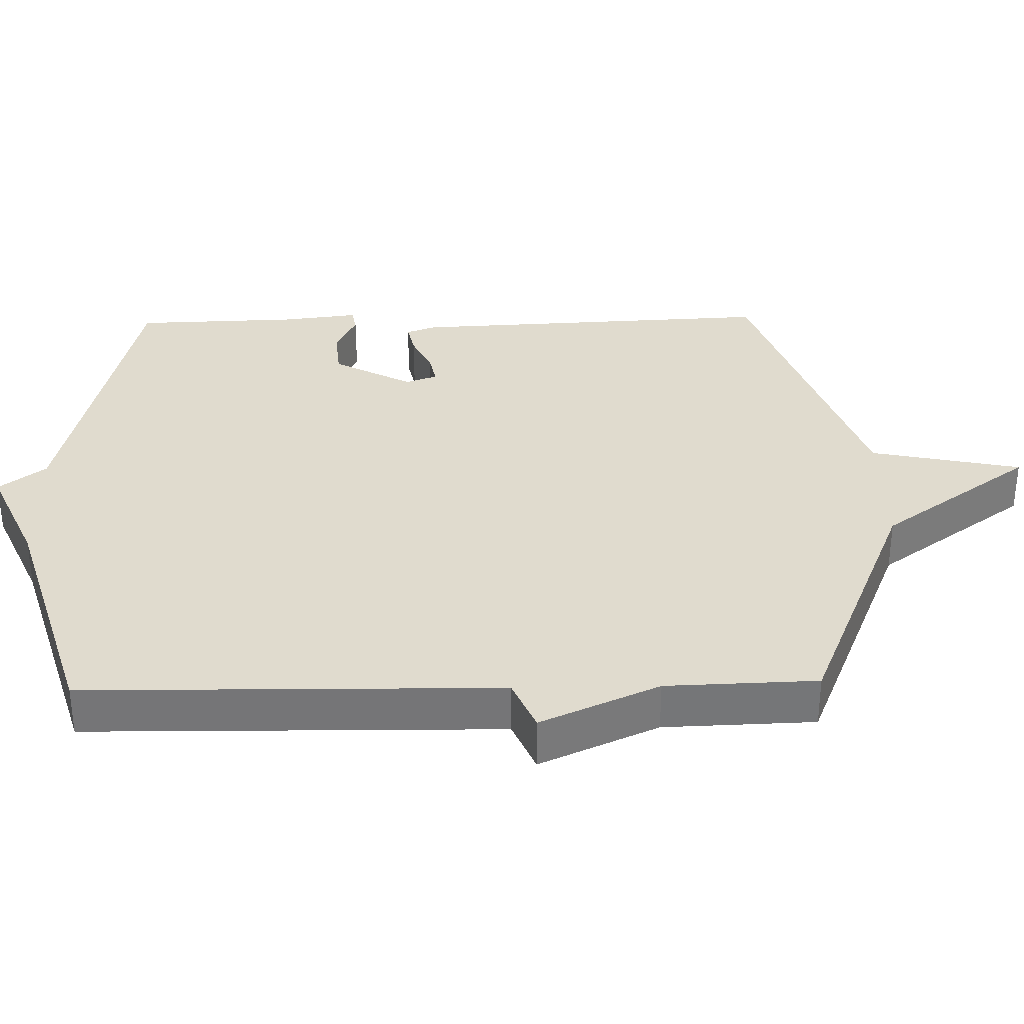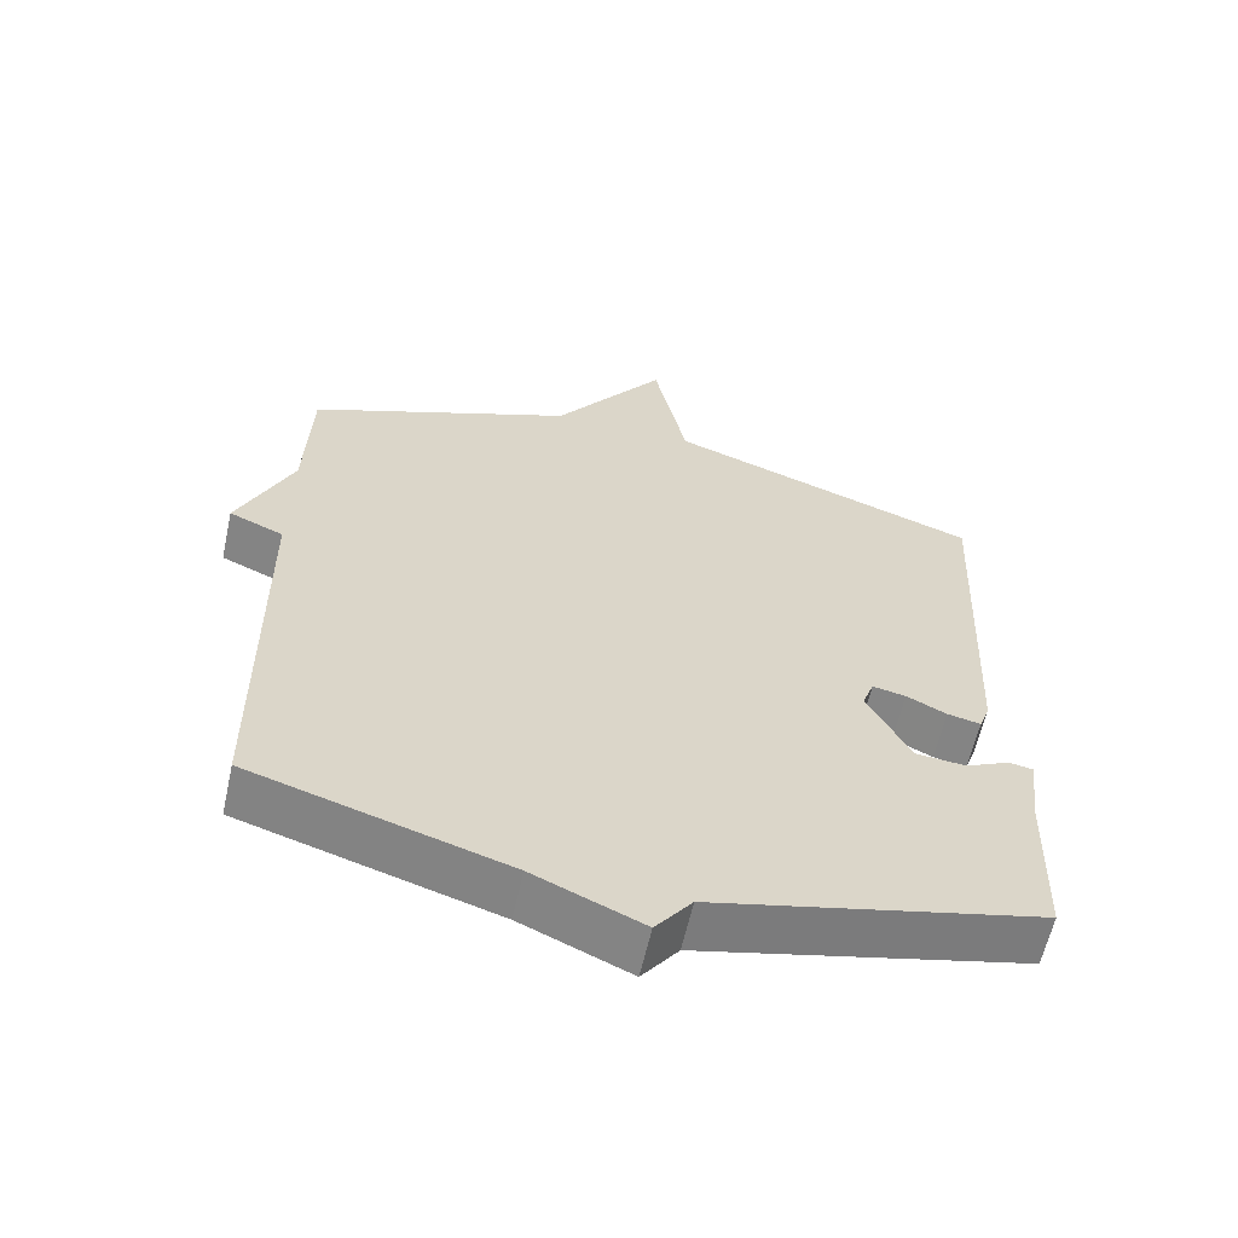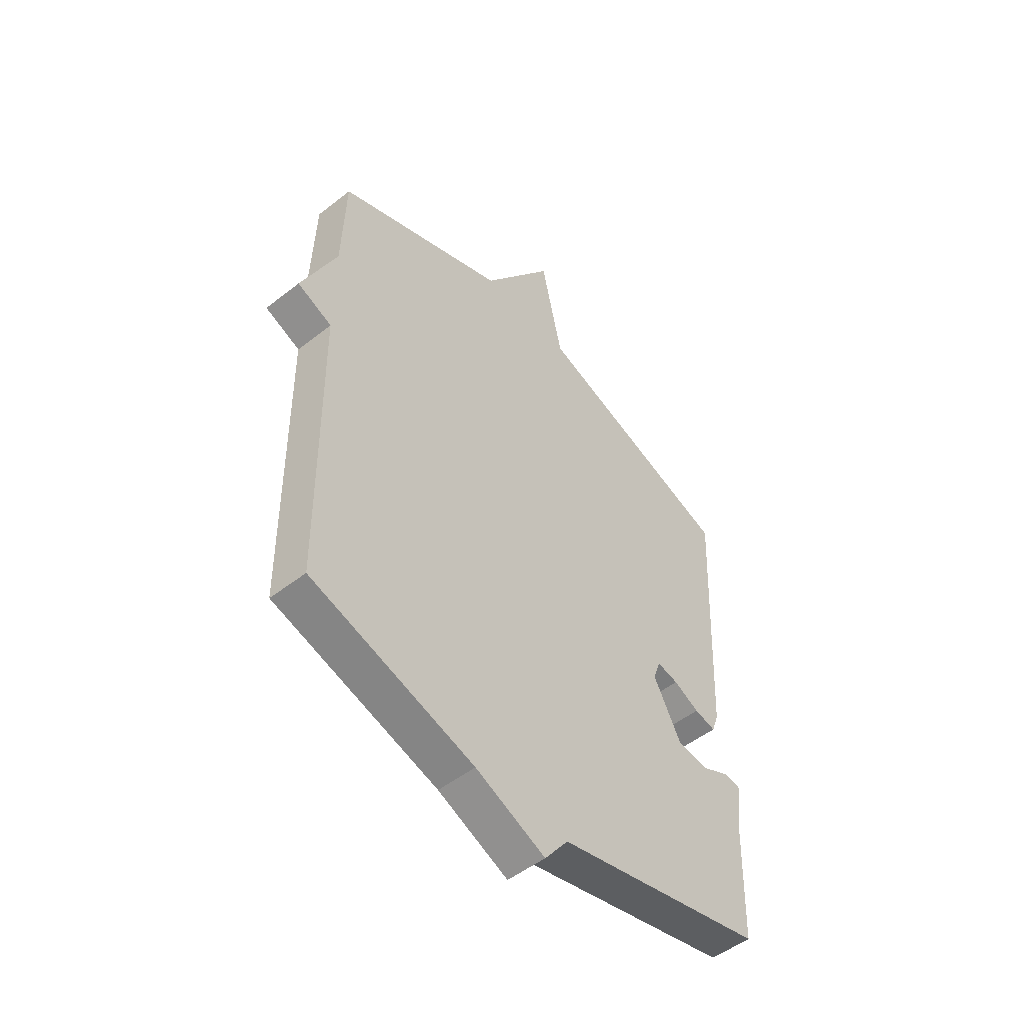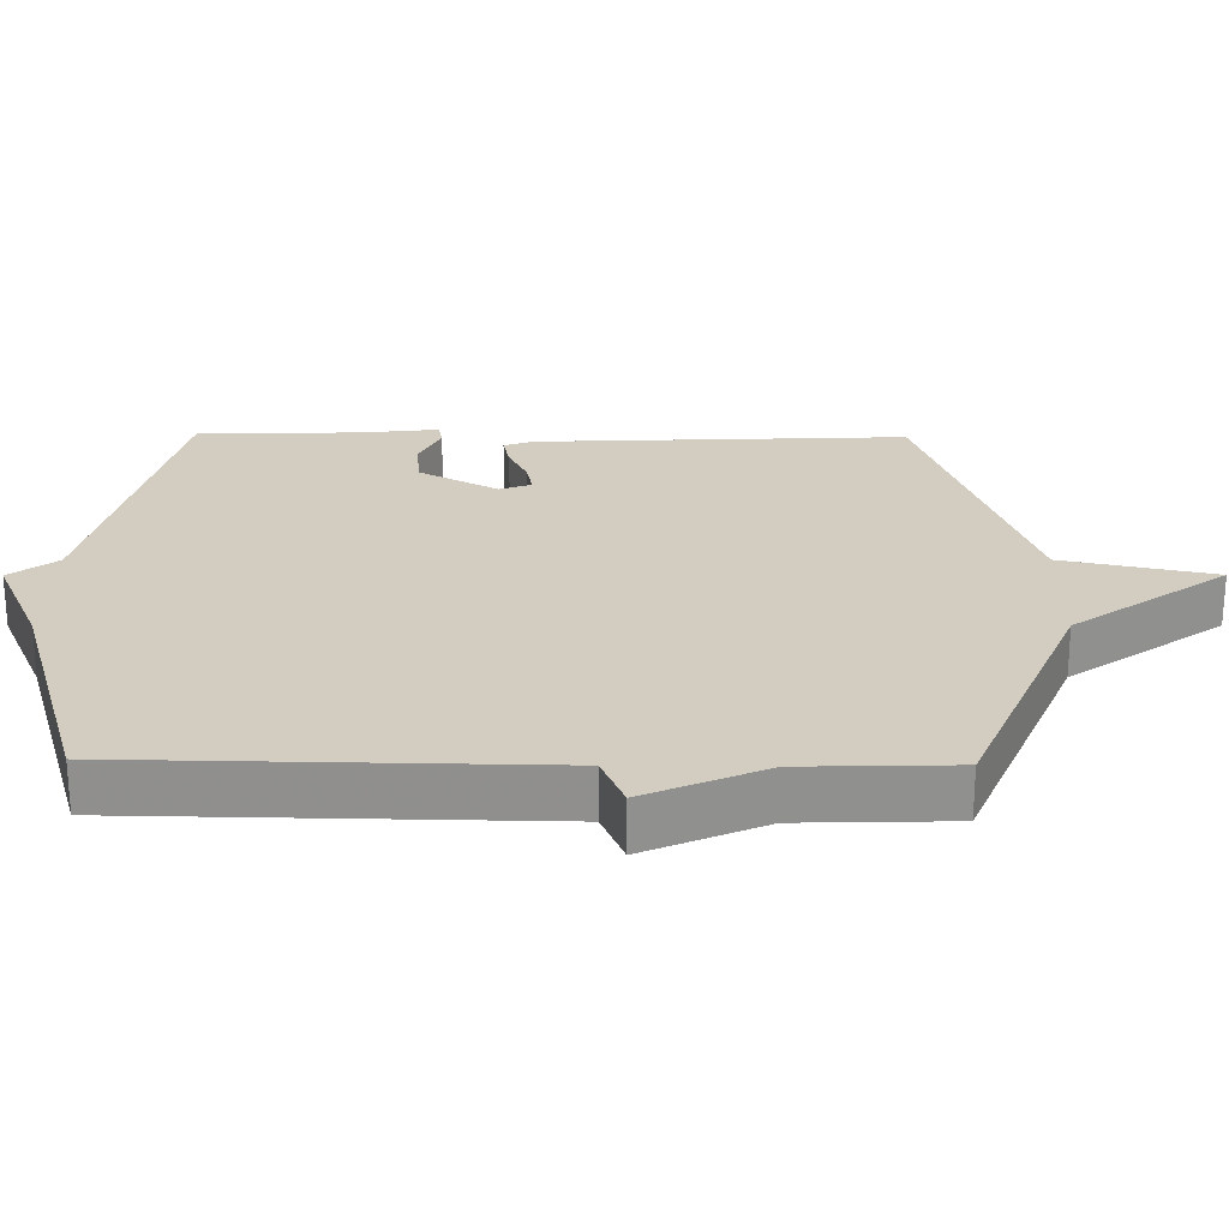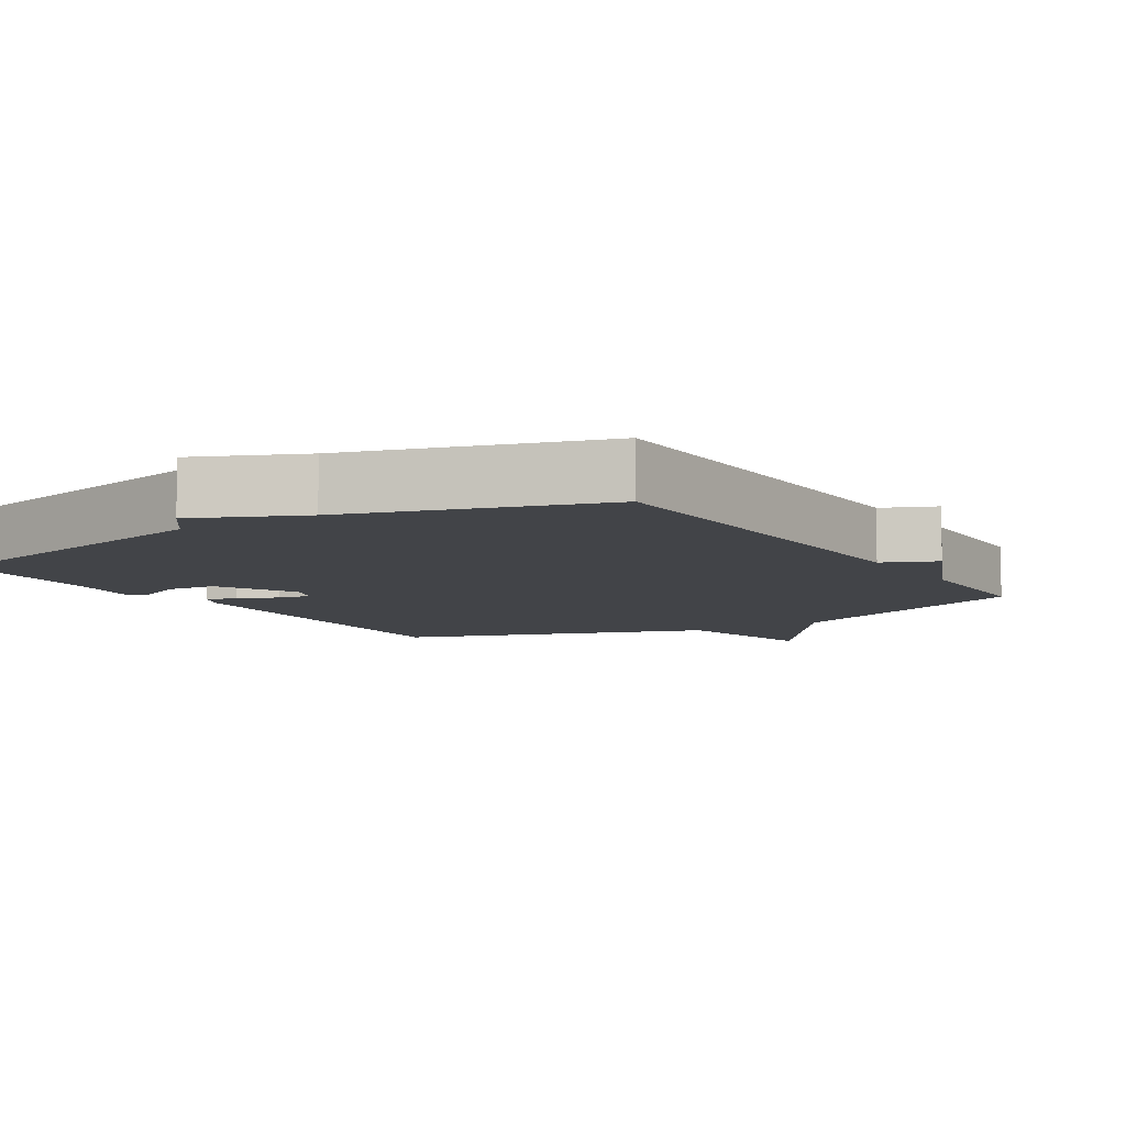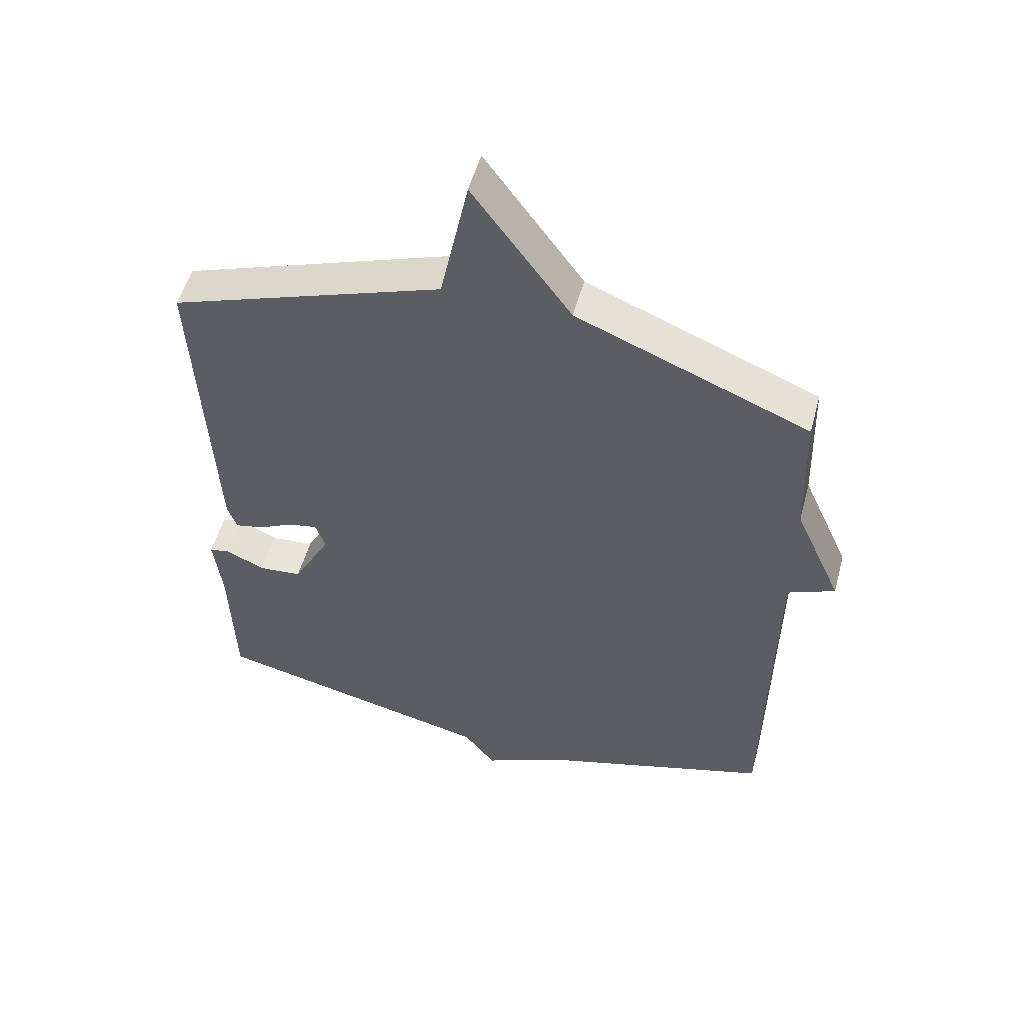
<metadata>
{"format":"obj","ext":"obj","renderer":"f3d","projection":"perspective","resolution":1024,"background":"white","views":[{"elev":33.5,"azim":-91.2,"up":"+Y"},{"elev":-61.1,"azim":-12.5,"up":"+Z"},{"elev":-50.9,"azim":-49.4,"up":"+Z"},{"elev":24.5,"azim":-89.2,"up":"+Y"},{"elev":-7.7,"azim":-147.8,"up":"+Y"},{"elev":52.9,"azim":-165.0,"up":"+Z"}]}
</metadata>
<code>
v 0.5 0.07 -0.5
v 0.05 0.07 -0.606
v 0 0.07 -0.672
v -0.15 0.07 -0.606
v -0.5 0.07 -0.5
v -0.507 0.07 0.086
v -0.582 0.07 0.118
v -0.507 0.07 0.286
v -0.5 0.07 0.5
v -0.132 0.07 0.651
v 0.023 0.07 0.866
v 0.068 0.07 0.651
v 0.5 0.07 0.5
v 0.475 0.07 -0.023
v 0.46 0.07 -0.065
v 0.414 0.07 -0.055
v 0.359 0.07 -0.028
v 0.313 0.07 -0.019
v 0.297 0.07 -0.064
v 0.357 0.07 -0.176
v 0.426 0.07 -0.182
v 0.487 0.07 -0.153
v 0.52 0.07 -0.159
v 0.507 0.07 -0.269
v 0.5 0 -0.5
v 0.05 0 -0.606
v 0 0 -0.672
v -0.15 0 -0.606
v -0.5 0 -0.5
v -0.507 0 0.086
v -0.582 0 0.118
v -0.507 0 0.286
v -0.5 0 0.5
v -0.132 0 0.651
v 0.023 0 0.866
v 0.068 0 0.651
v 0.5 0 0.5
v 0.475 0 -0.023
v 0.46 0 -0.065
v 0.414 0 -0.055
v 0.359 0 -0.028
v 0.313 0 -0.019
v 0.297 0 -0.064
v 0.357 0 -0.176
v 0.426 0 -0.182
v 0.487 0 -0.153
v 0.52 0 -0.159
v 0.507 0 -0.269
f 21 22 23 24
f 24 1 2
f 21 24 2
f 20 21 2
f 2 3 4
f 20 2 4
f 19 20 4
f 4 5 6
f 19 4 6
f 18 19 6
f 15 16 17
f 14 15 17
f 13 14 17
f 12 13 17
f 12 17 18
f 10 11 12
f 12 18 6
f 10 12 6
f 9 10 6
f 8 9 6
f 6 7 8
f 48 47 46 45
f 26 25 48
f 26 48 45
f 26 45 44
f 28 27 26
f 28 26 44
f 28 44 43
f 30 29 28
f 30 28 43
f 30 43 42
f 41 40 39
f 41 39 38
f 41 38 37
f 41 37 36
f 42 41 36
f 36 35 34
f 30 42 36
f 30 36 34
f 30 34 33
f 30 33 32
f 32 31 30
f 1 25 26 2
f 2 26 27 3
f 3 27 28 4
f 4 28 29 5
f 5 29 30 6
f 6 30 31 7
f 7 31 32 8
f 8 32 33 9
f 9 33 34 10
f 10 34 35 11
f 11 35 36 12
f 12 36 37 13
f 13 37 38 14
f 14 38 39 15
f 15 39 40 16
f 16 40 41 17
f 17 41 42 18
f 18 42 43 19
f 19 43 44 20
f 20 44 45 21
f 21 45 46 22
f 22 46 47 23
f 23 47 48 24
f 24 48 25 1

</code>
